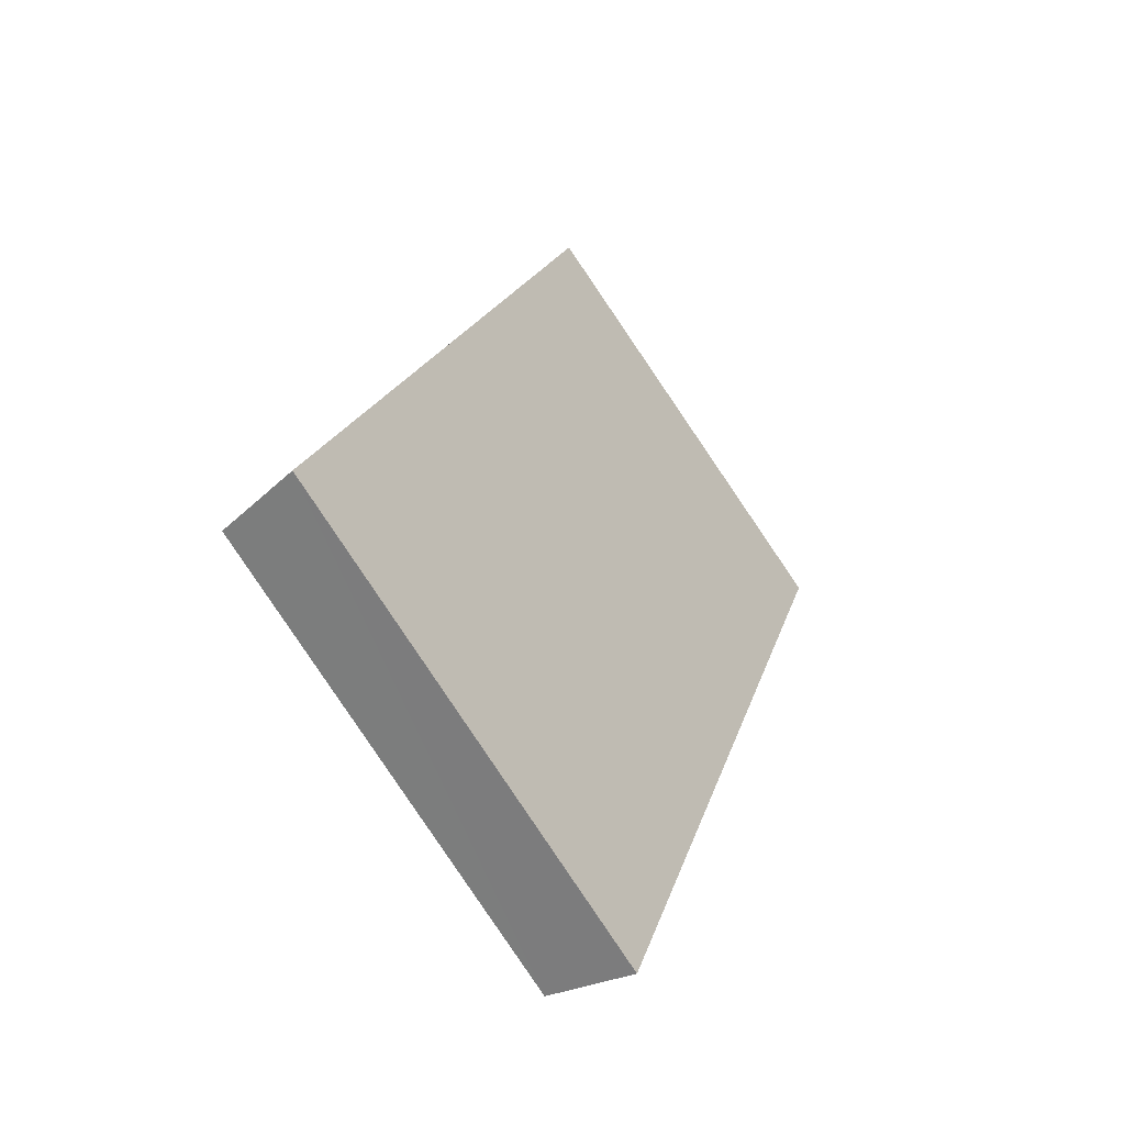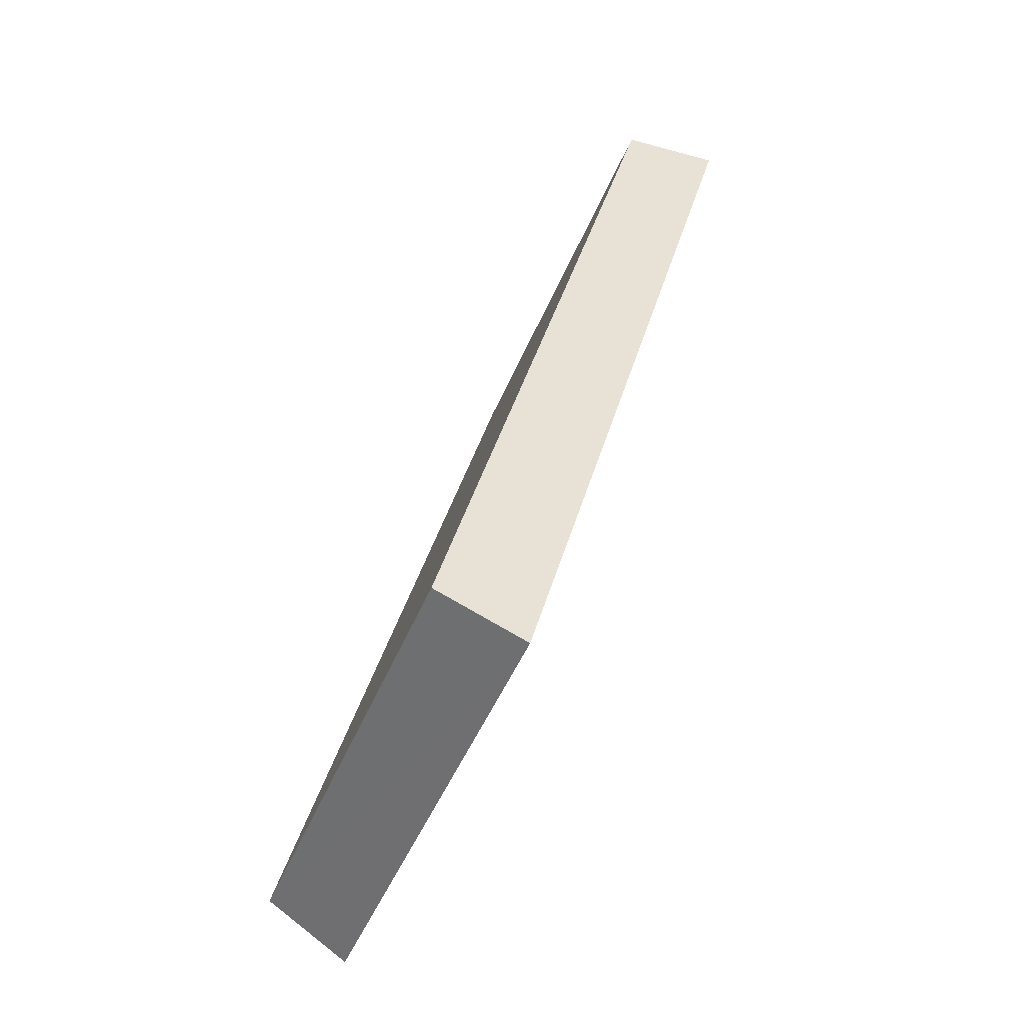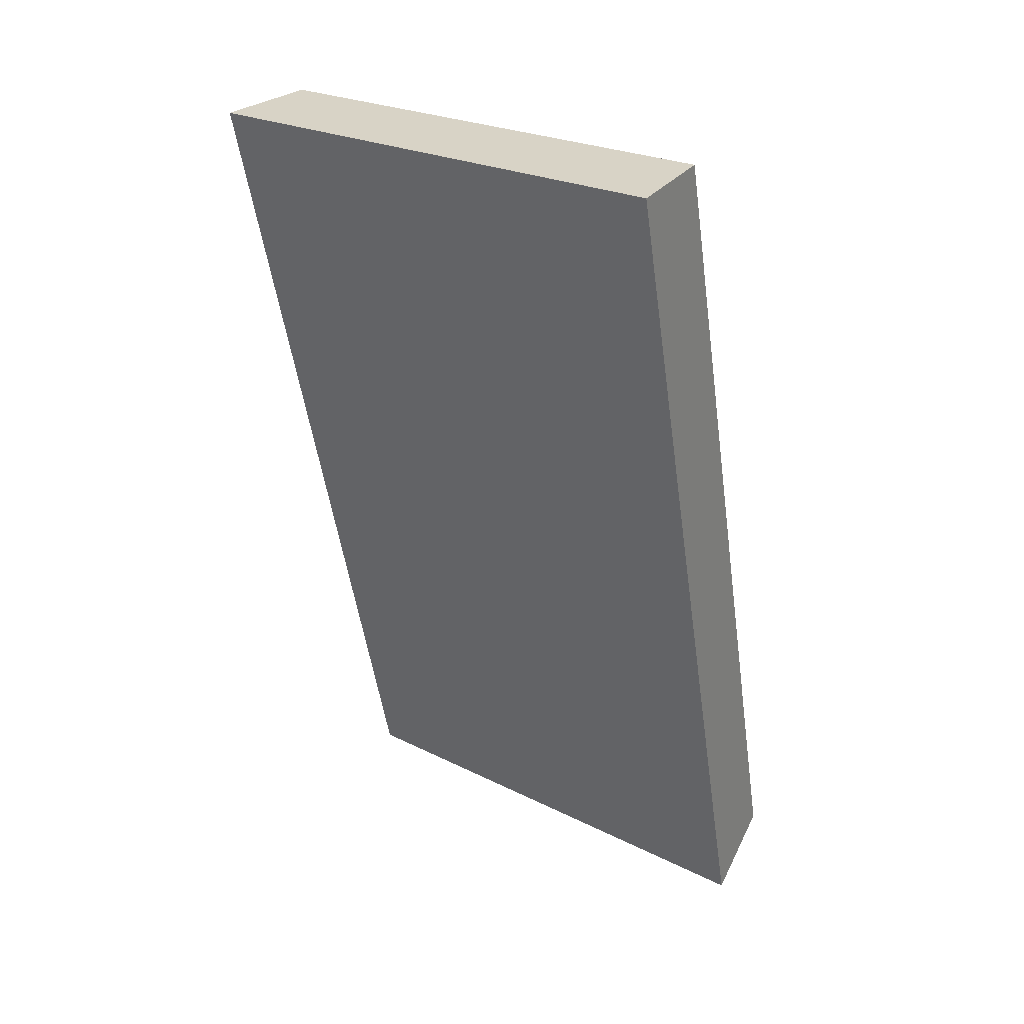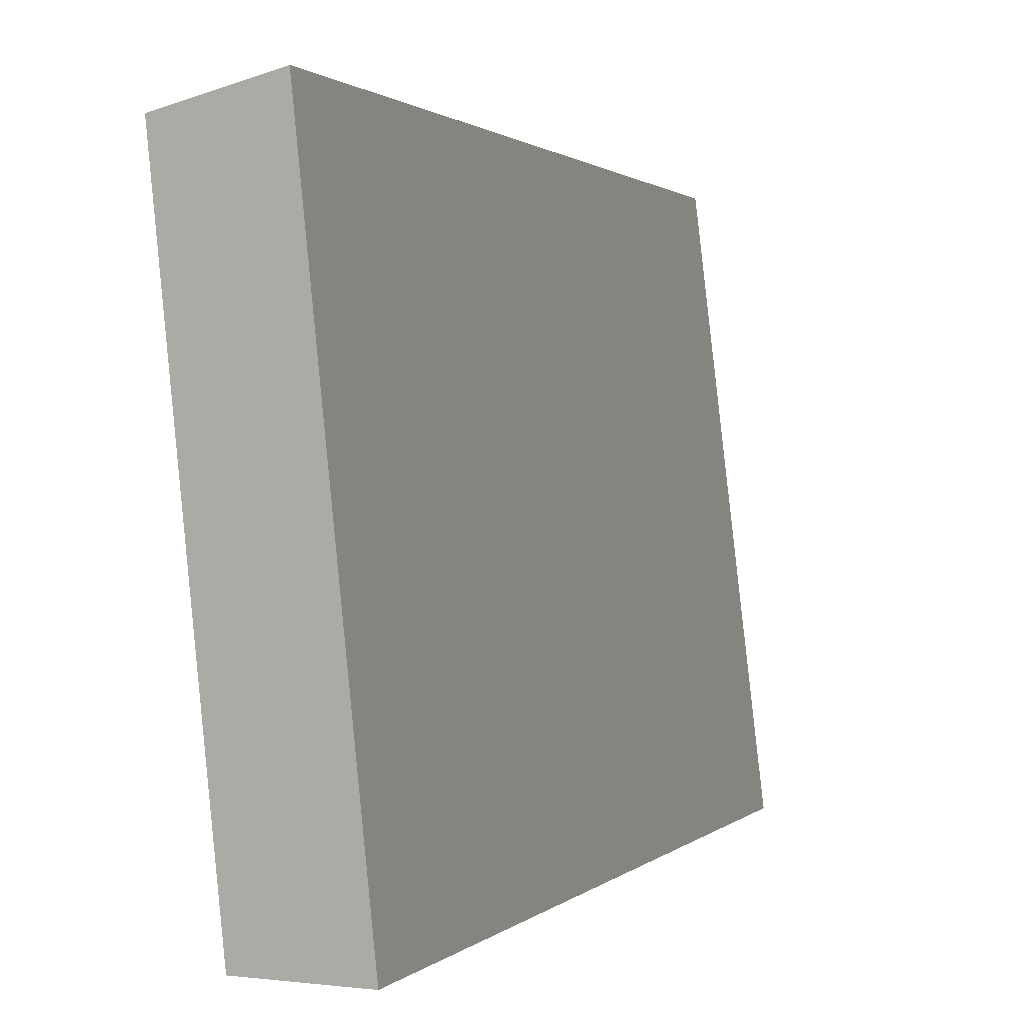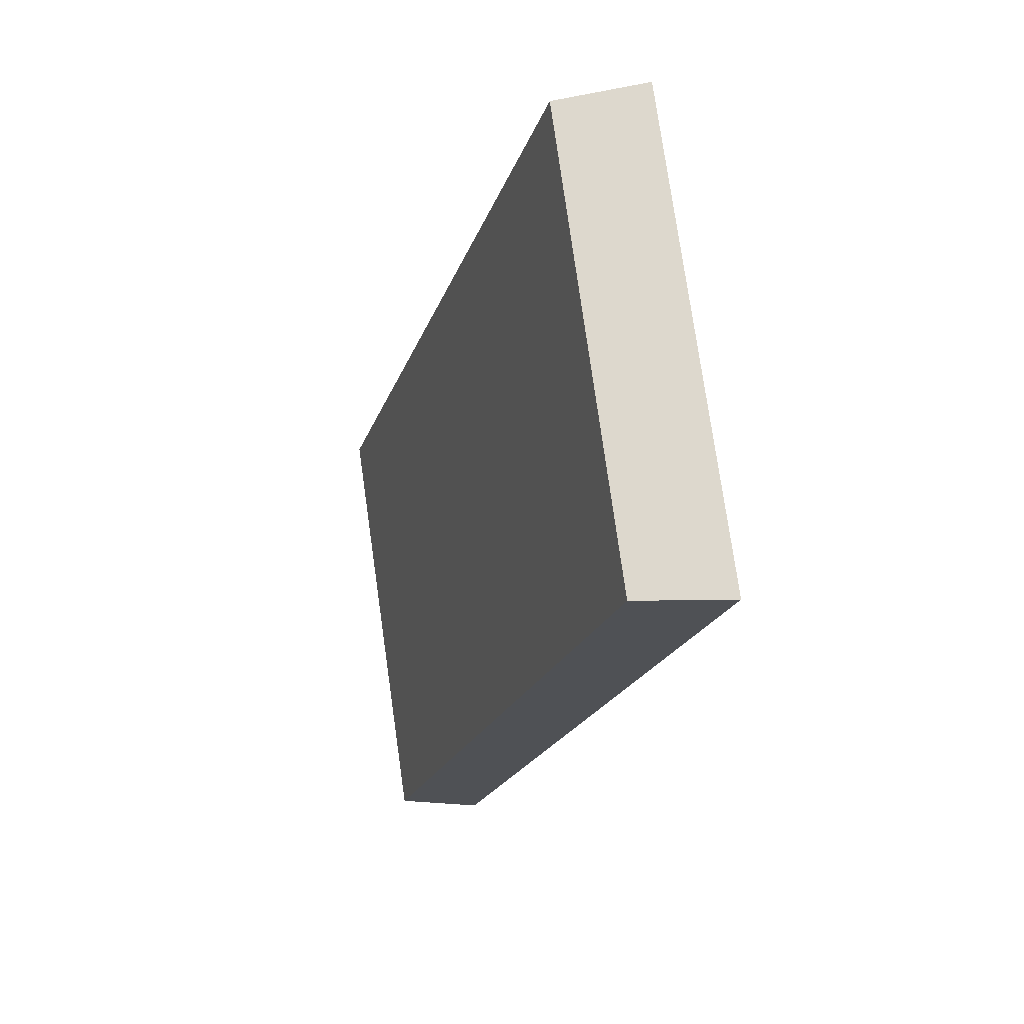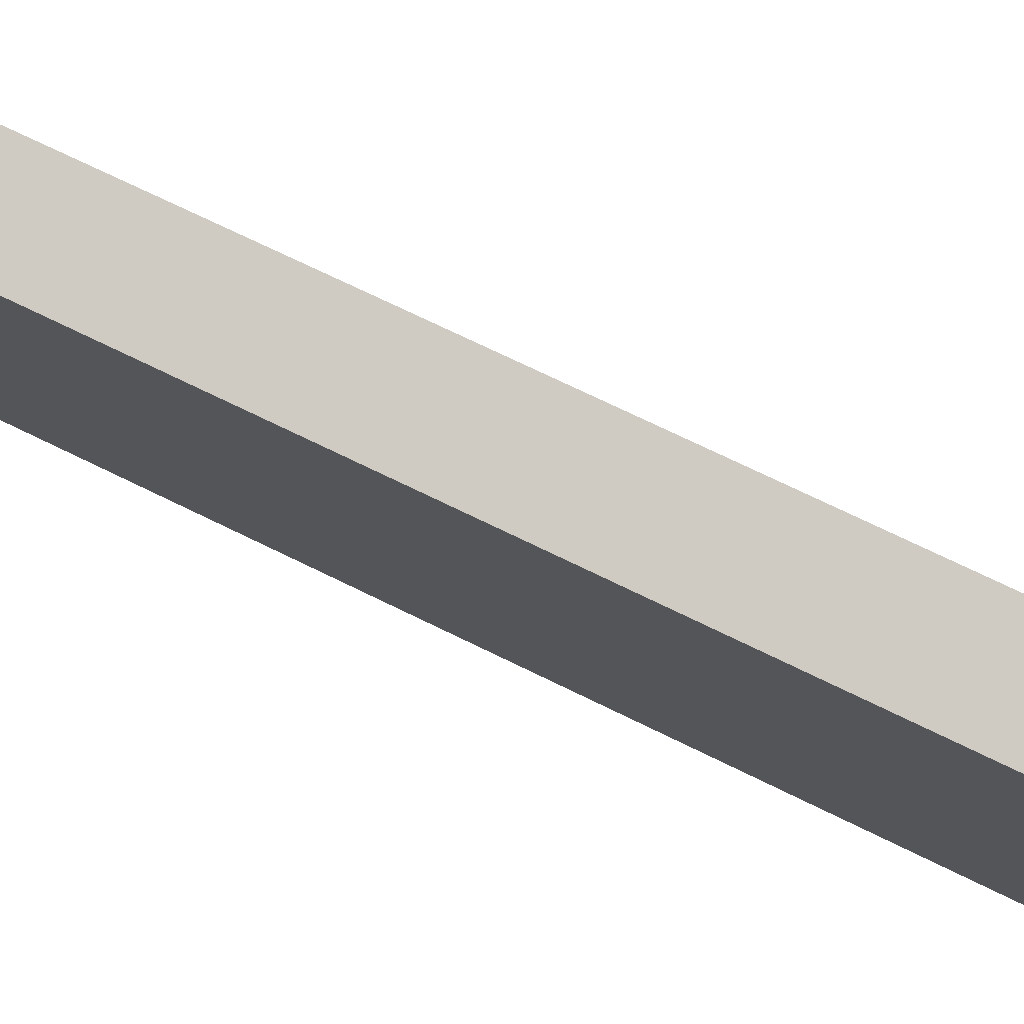
<metadata>
{"format":"obj","ext":"obj","renderer":"f3d","projection":"perspective","resolution":1024,"background":"white","views":[{"elev":-77.7,"azim":-152.1,"up":"+Z"},{"elev":-44.6,"azim":152.6,"up":"+Z"},{"elev":25.2,"azim":-60.0,"up":"+Z"},{"elev":0.9,"azim":-178.8,"up":"+Y"},{"elev":73.8,"azim":166.0,"up":"+Z"},{"elev":71.1,"azim":100.1,"up":"+Y"}]}
</metadata>
<code>
v 2.001 0.1066 2.477
v 2.006 0.1066 2.46
v 2.006 0.1158 2.46
v 2.002 0.1158 2.477
v 2.005 0.1162 2.46
v 2.006 0.1158 2.46
v 2.006 0.1066 2.46
v 2.004 0.1066 2.459
v 2 0.1162 2.477
v 2.002 0.1158 2.477
v 2.006 0.1158 2.46
v 2.005 0.1162 2.46
v 2.004 0.1066 2.459
v 2.006 0.1066 2.46
v 2.001 0.1066 2.477
v 1.999 0.1066 2.476
v 1.999 0.1066 2.476
v 2.001 0.1066 2.477
v 2.002 0.1158 2.477
v 2 0.1162 2.477
v 2 0.1162 2.477
v 2.005 0.1162 2.46
v 2.004 0.1066 2.459
v 1.999 0.1066 2.476
f 1 2 3
f 1 3 4
f 5 6 7
f 5 7 8
f 9 10 11
f 9 11 12
f 13 14 15
f 13 15 16
f 17 18 19
f 17 19 20
f 21 22 23
f 21 23 24

</code>
